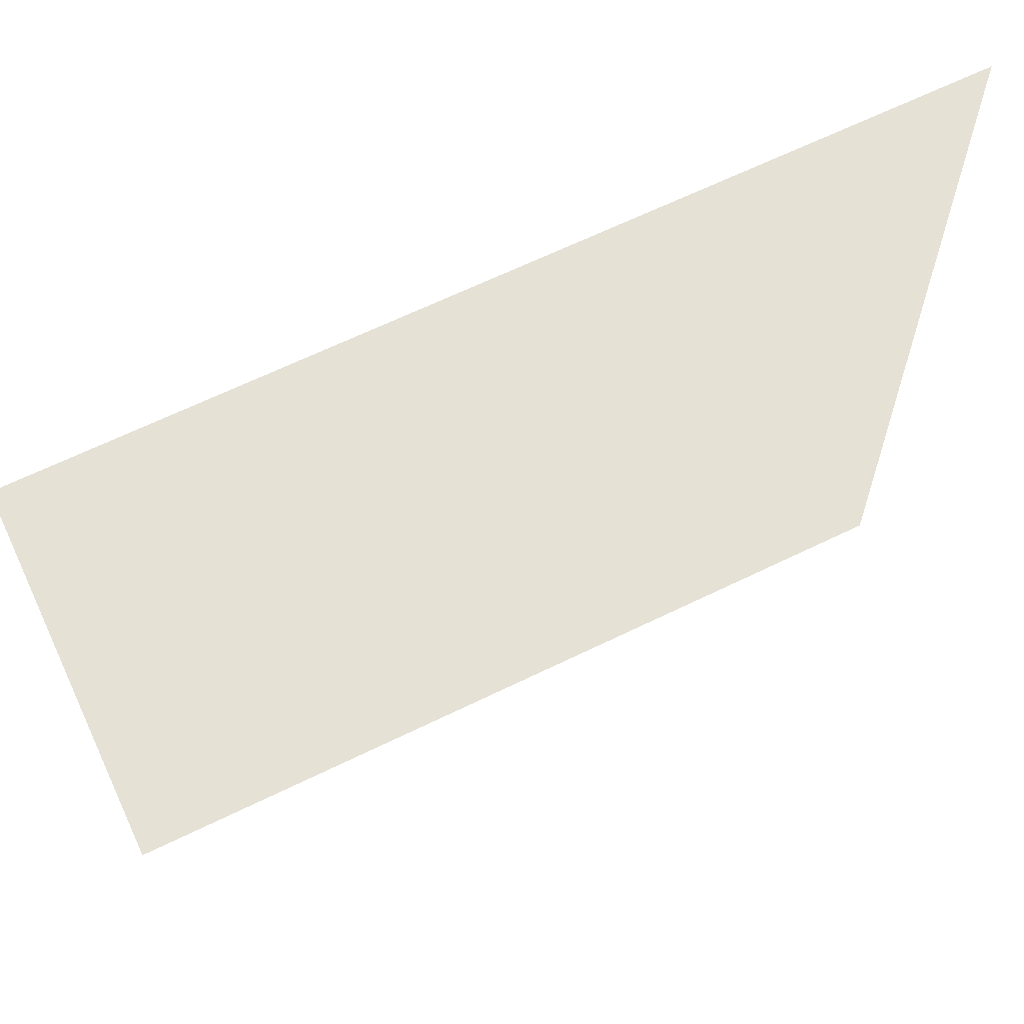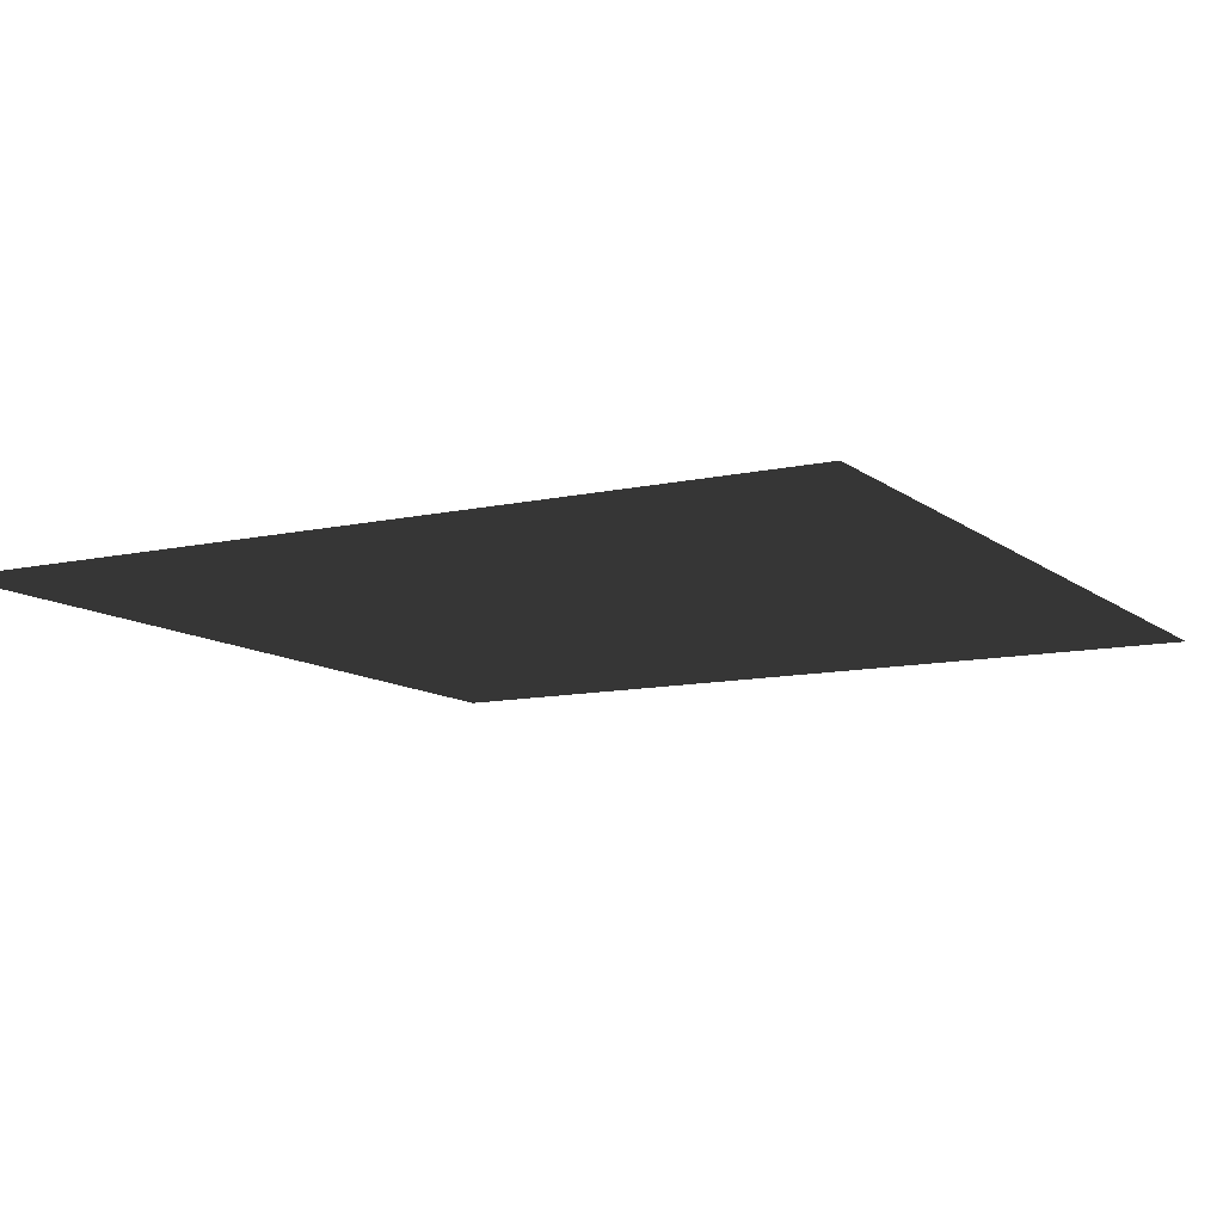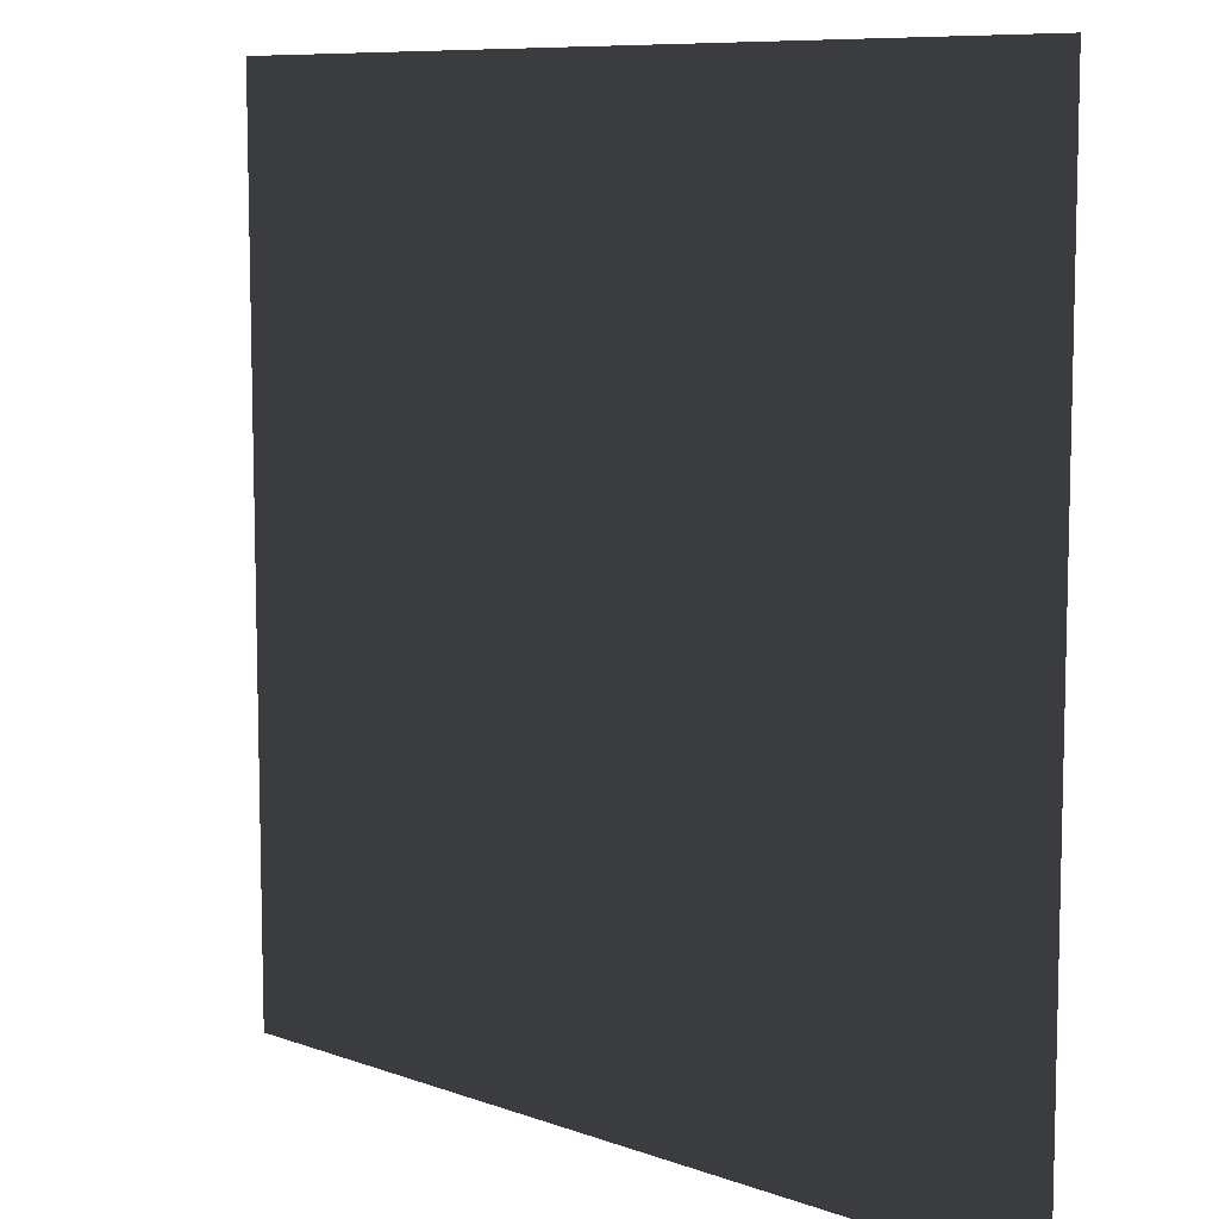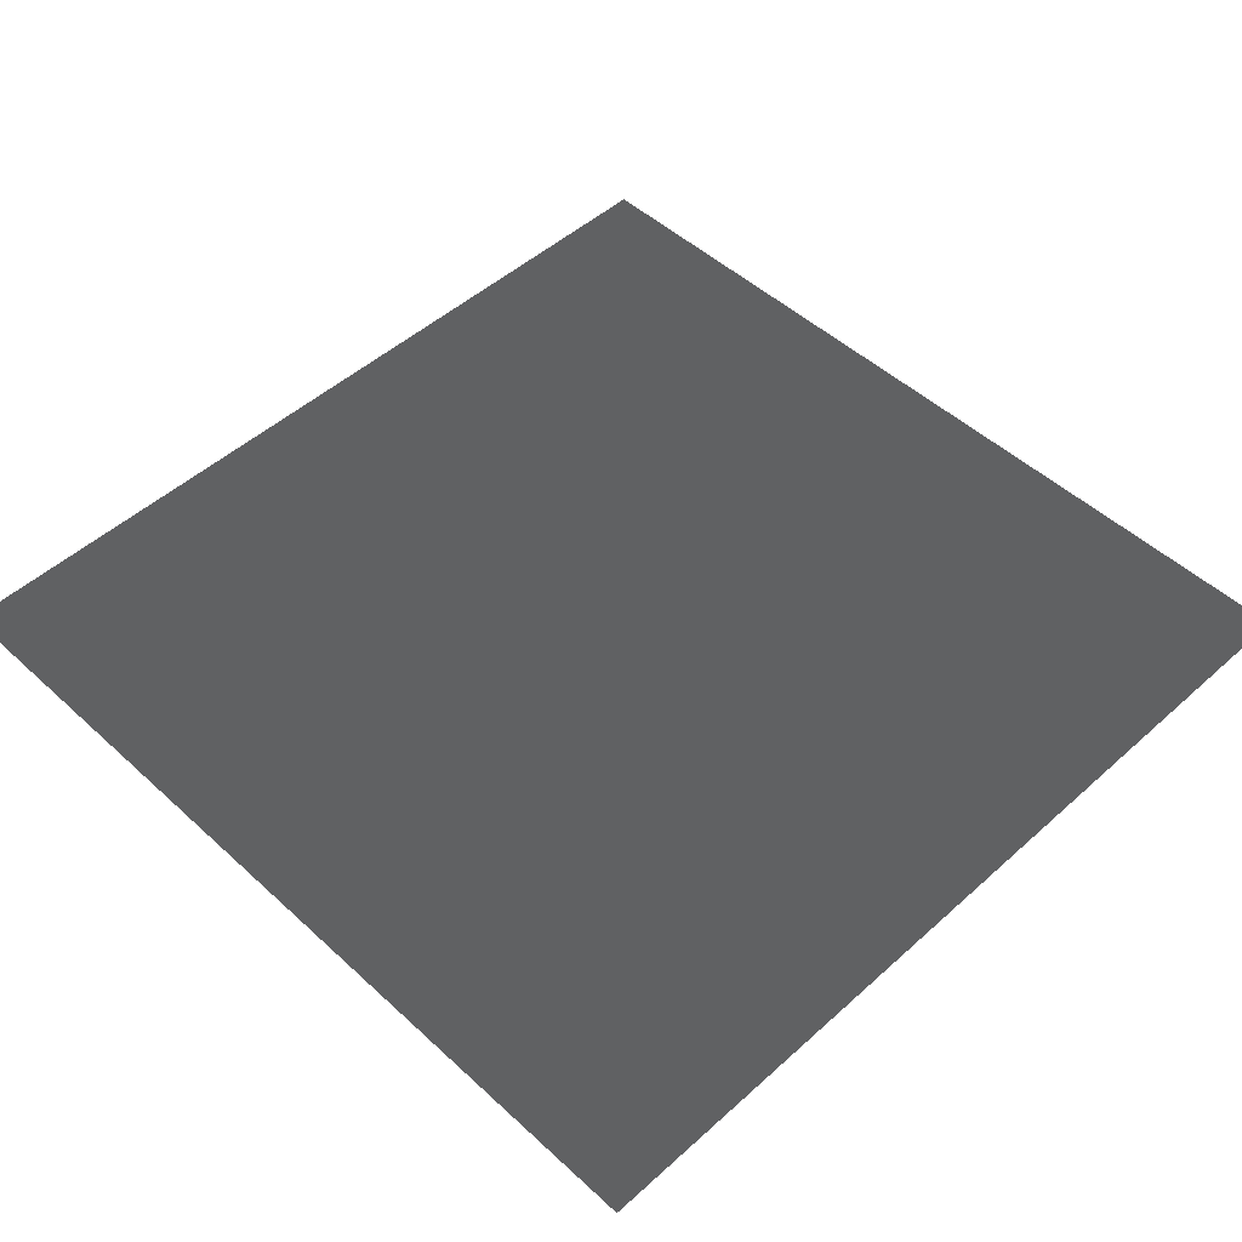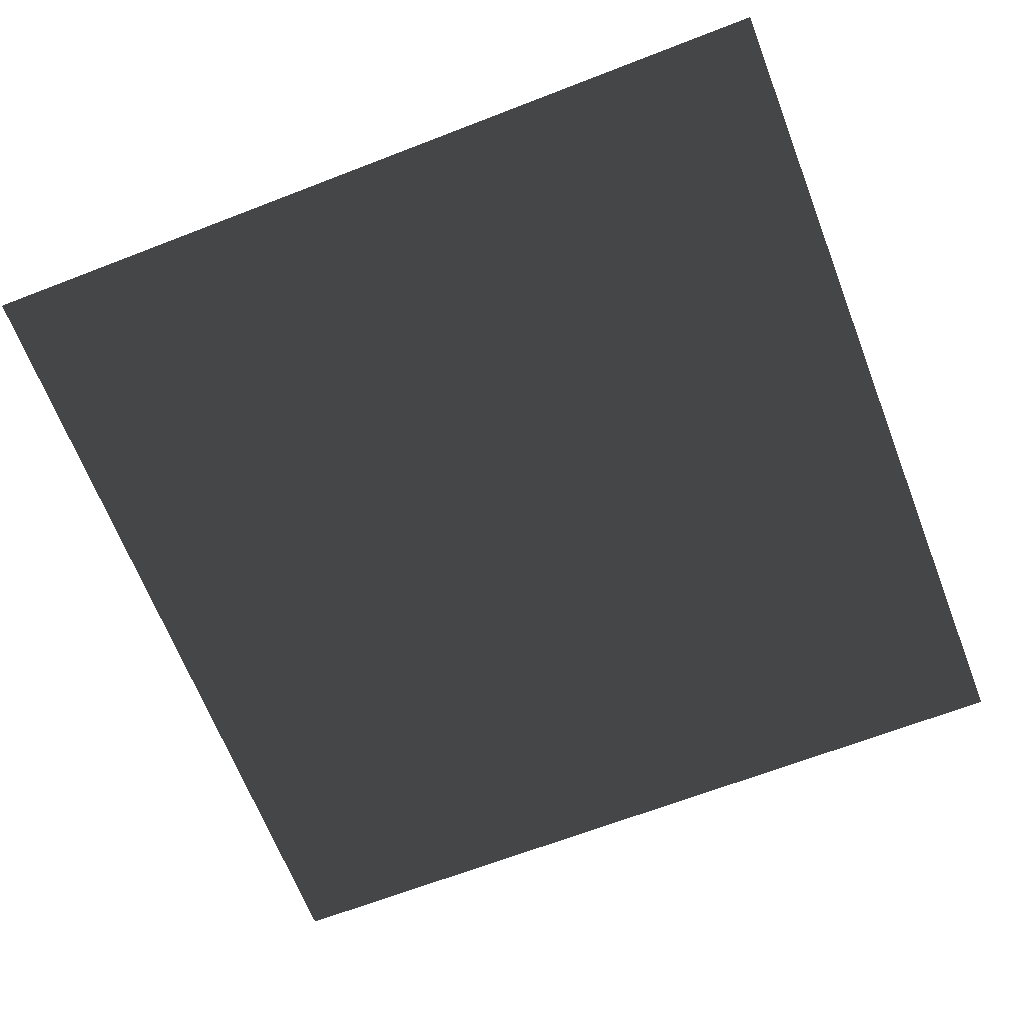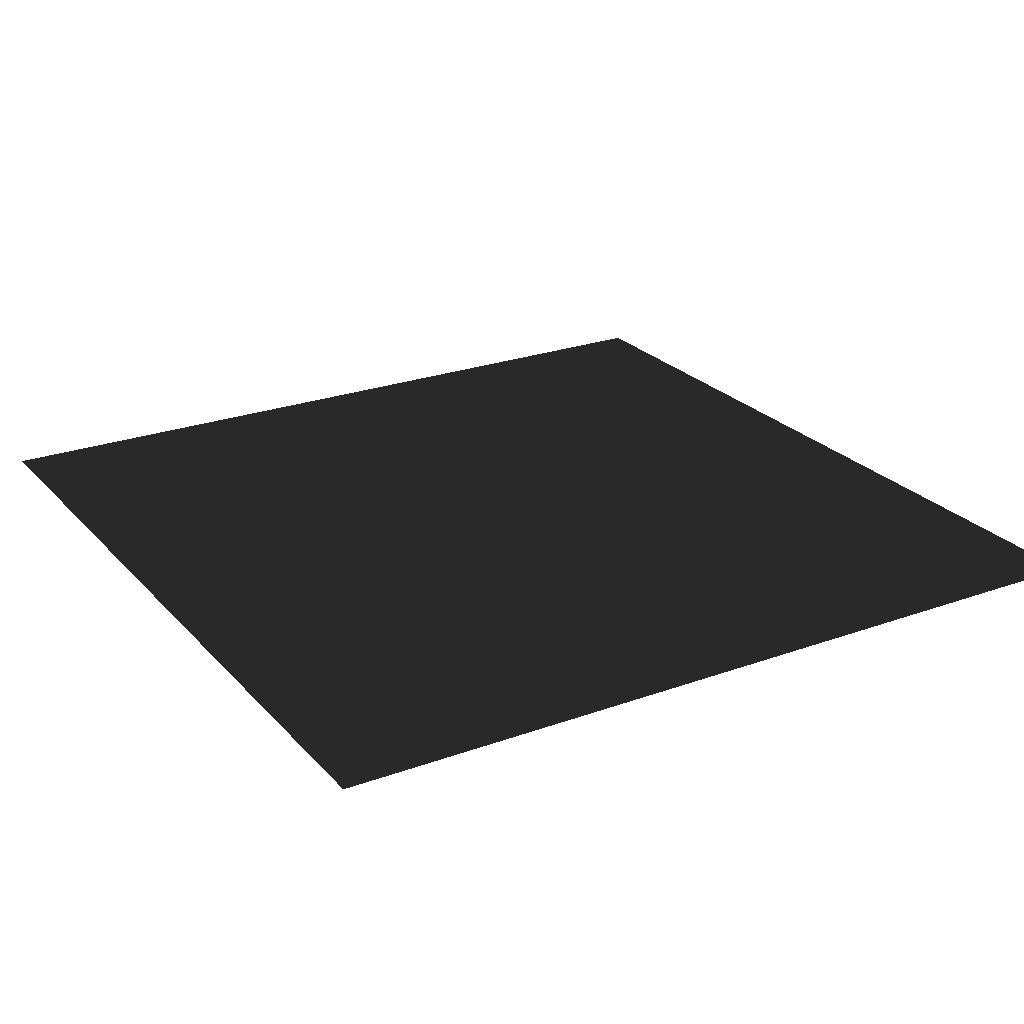
<metadata>
{"format":"obj","ext":"obj","renderer":"f3d","projection":"perspective","resolution":1024,"background":"white","views":[{"elev":64.3,"azim":-26.3,"up":"+Z"},{"elev":-10.7,"azim":119.3,"up":"+Y"},{"elev":8.9,"azim":-136.0,"up":"+Z"},{"elev":49.5,"azim":-134.7,"up":"+Y"},{"elev":-66.5,"azim":111.2,"up":"+Y"},{"elev":24.4,"azim":-30.9,"up":"+Y"}]}
</metadata>
<code>
v 1 0 0
v 1 0 1
v 0 0 1
v 0 0 0
f 2 3 4
f 1 2 4

</code>
